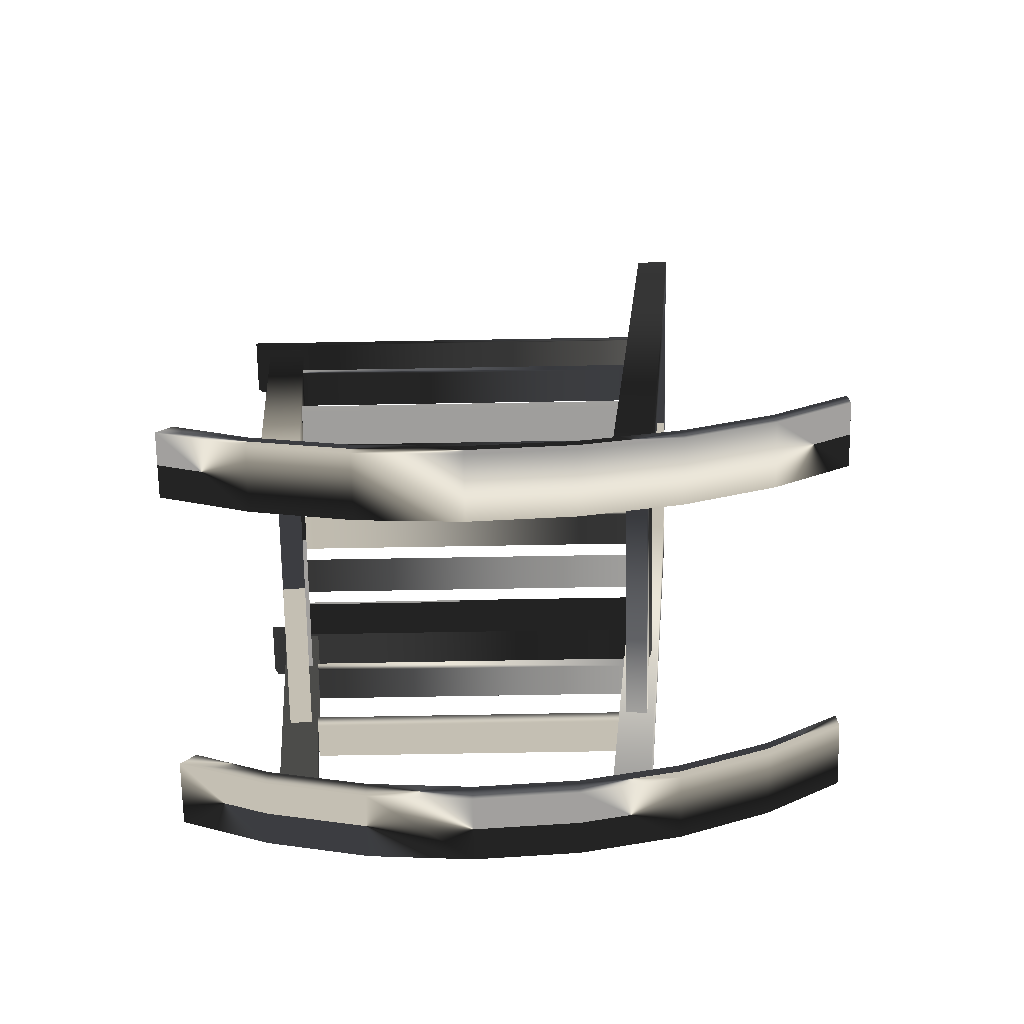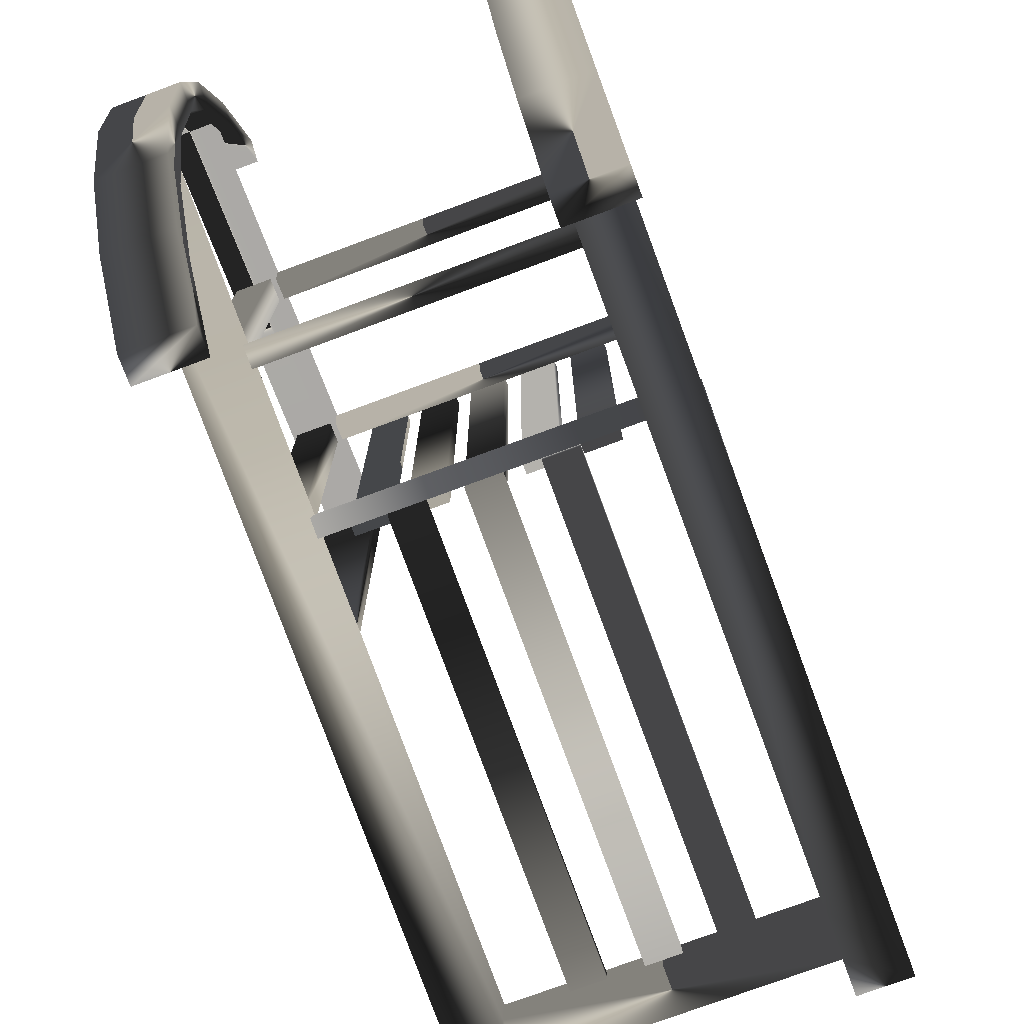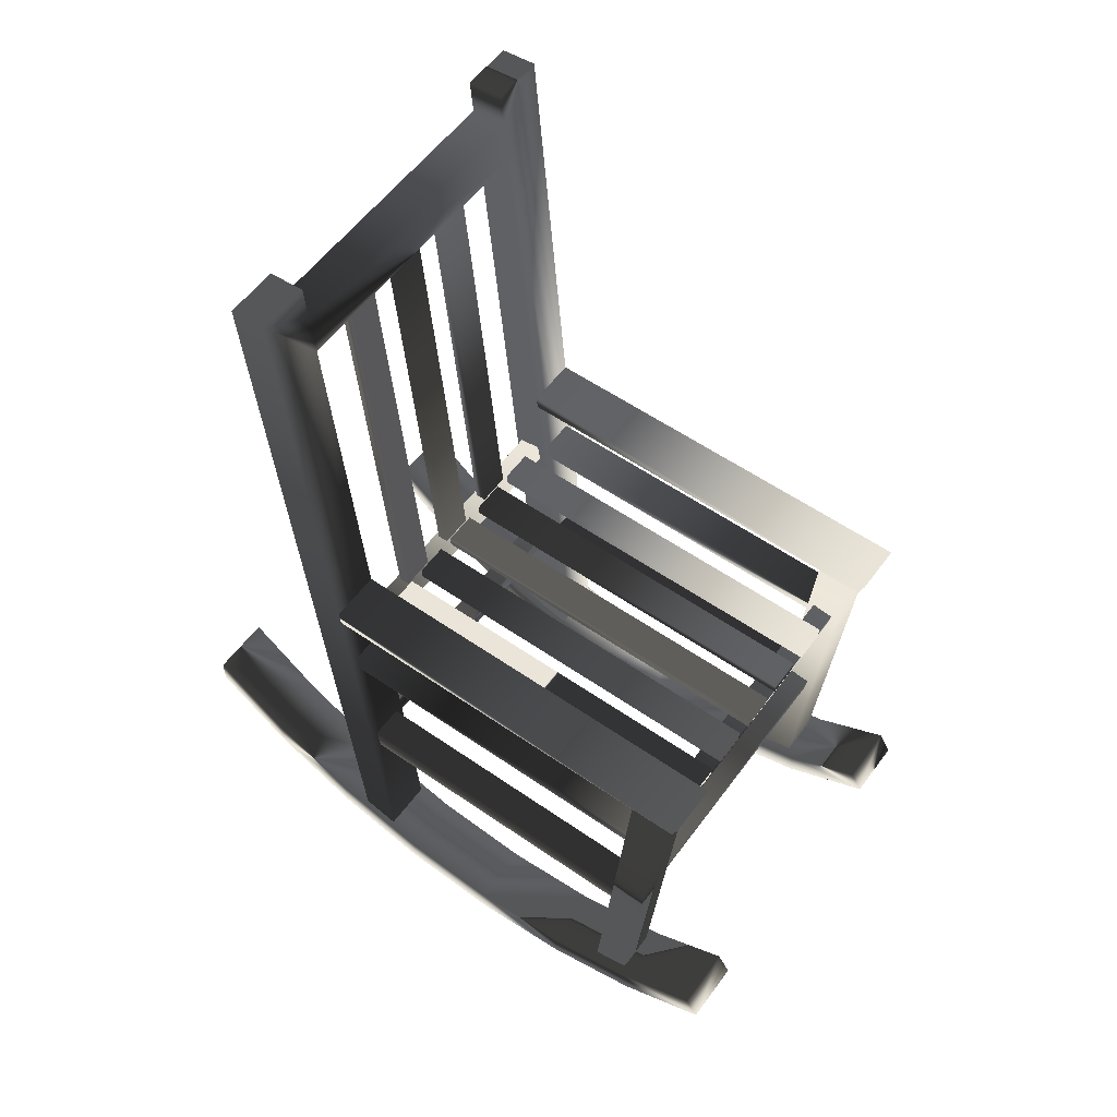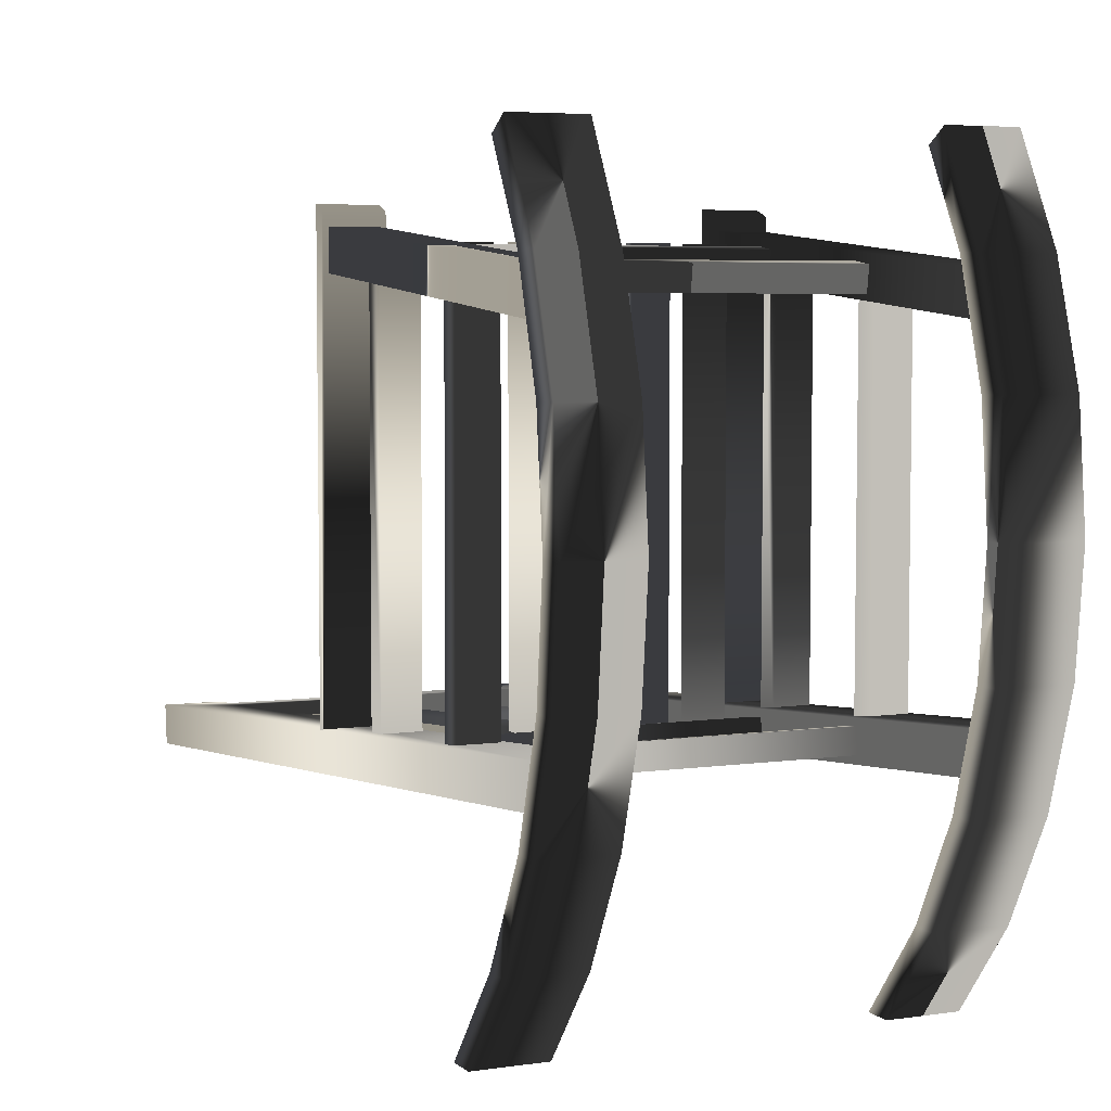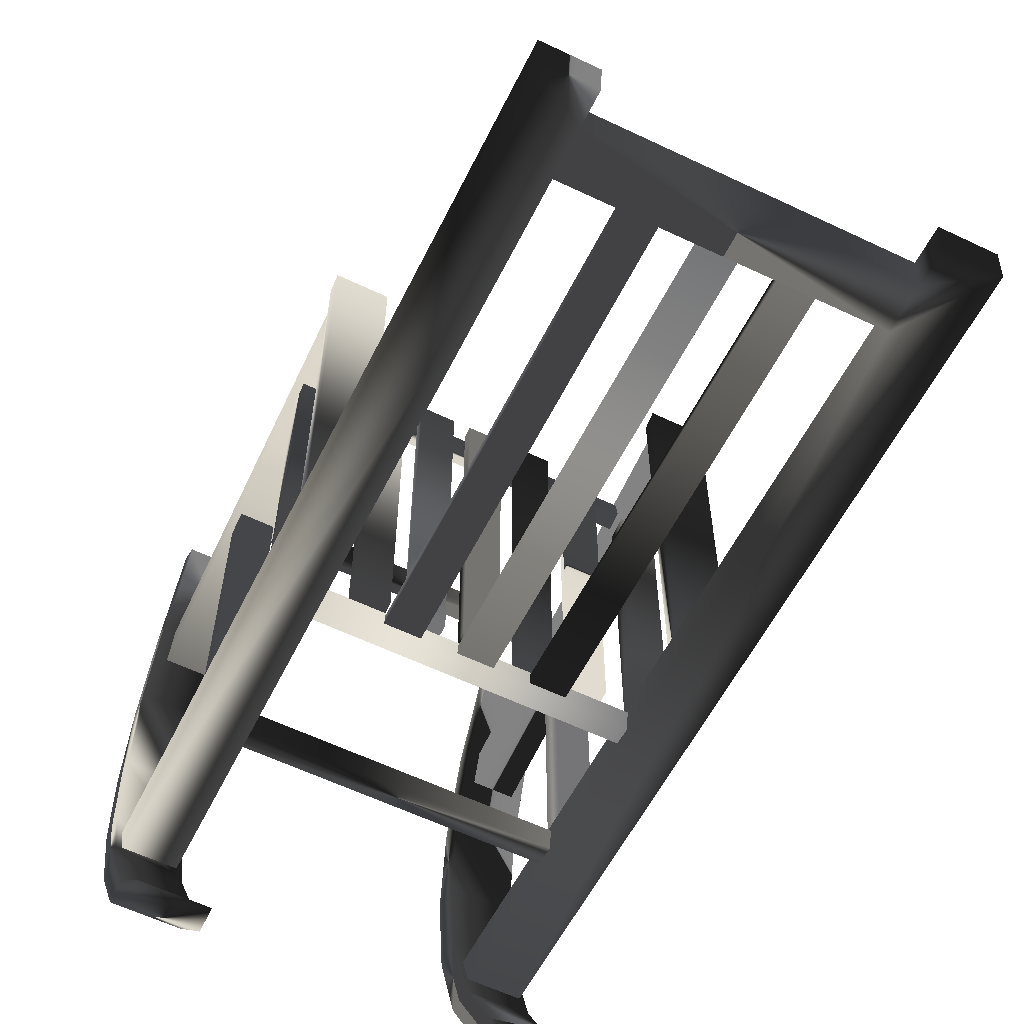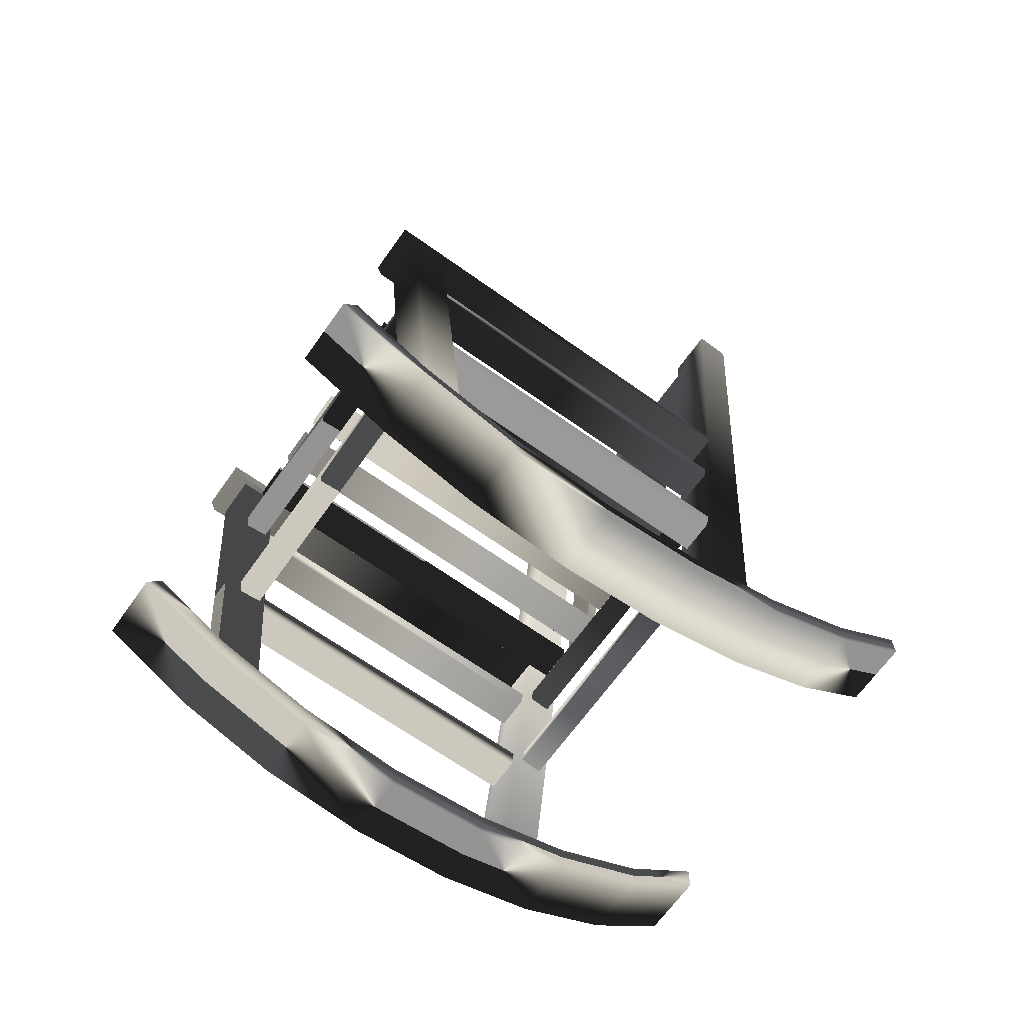
<metadata>
{"format":"obj","ext":"obj","renderer":"f3d","projection":"perspective","resolution":1024,"background":"white","views":[{"elev":-71.9,"azim":91.0,"up":"+Y"},{"elev":-75.4,"azim":20.4,"up":"+Z"},{"elev":56.6,"azim":-54.1,"up":"+Y"},{"elev":5.2,"azim":-24.5,"up":"+Z"},{"elev":-61.2,"azim":154.2,"up":"+Z"},{"elev":-67.1,"azim":54.5,"up":"+Y"}]}
</metadata>
<code>
g Chair_015
v -12.51 95.3 -37.46
v -21.02 95.3 -37.46
v -21.02 95.05 -40.25
v -12.51 95.05 -40.25
v -21.02 206 -46.94
v -12.51 206 -46.94
v -21.02 205.8 -49.73
v -12.51 205.8 -49.73
v 4.531 95.3 -37.46
v -3.988 95.3 -37.46
v -3.988 95.05 -40.25
v 4.531 95.05 -40.25
v -3.988 206 -46.94
v 4.531 206 -46.94
v -3.988 205.8 -49.73
v 4.531 205.8 -49.73
v 21.57 95.3 -37.46
v 13.05 95.3 -37.46
v 13.05 95.05 -40.25
v 21.57 95.05 -40.25
v 13.05 206 -46.94
v 21.57 206 -46.94
v 13.05 205.8 -49.73
v 21.57 205.8 -49.73
v -21.05 95 -36.06
v -29.57 95 -36.06
v -29.57 97.8 -36.07
v -21.05 97.8 -36.07
v -29.57 95 60.46
v -21.05 95 60.46
v -29.57 97.8 60.46
v -21.05 97.8 60.46
v -8.273 95 -36.06
v -16.79 95 -36.06
v -16.79 97.8 -36.07
v -8.273 97.8 -36.07
v -16.79 95 60.46
v -8.273 95 60.46
v -16.79 97.8 60.46
v -8.273 97.8 60.46
v 4.505 95 -36.06
v -4.014 95 -36.06
v -4.014 97.8 -36.07
v 4.505 97.8 -36.07
v -4.014 95 60.46
v 4.505 95 60.46
v -4.014 97.8 60.46
v 4.505 97.8 60.46
v 17.28 95 -36.06
v 8.764 95 -36.06
v 8.764 97.8 -36.07
v 17.28 97.8 -36.07
v 8.764 95 60.46
v 17.28 95 60.46
v 8.764 97.8 60.46
v 17.28 97.8 60.46
v 30.06 95 -36.06
v 21.54 95 -36.06
v 21.54 97.8 -36.07
v 30.06 97.8 -36.07
v 21.54 95 60.46
v 30.06 95 60.46
v 21.54 97.8 60.46
v 30.06 97.8 60.46
v -49.34 113.9 -35.89
v -36.14 113.9 -35.89
v -36.14 117.7 -36.59
v -49.34 117.7 -36.59
v -38.43 89.76 -33.59
v -46.94 89.76 -33.59
v -46.94 94.93 -34.25
v -38.43 94.93 -34.25
v -49.34 113.9 66.59
v -49.34 117.7 68.04
v -36.14 113.9 66.59
v -36.14 117.7 68.04
v -46.94 89.75 52.11
v -38.43 89.75 52.11
v -46.94 94.78 52.74
v -38.43 94.78 52.74
v -38.43 51.53 -30.25
v -46.94 51.53 -30.25
v -46.94 51.53 48.77
v -38.43 51.53 48.77
v -46.94 57.43 -30.95
v -38.43 57.43 -30.95
v -46.94 57.21 49.43
v -38.43 57.21 49.43
v 49.34 113.9 -35.89
v 36.14 113.9 -35.89
v 36.14 117.7 -36.59
v 49.34 117.7 -36.59
v 38.54 89.76 -33.59
v 47.06 89.76 -33.59
v 47.06 94.93 -34.25
v 38.54 94.93 -34.25
v 49.34 113.9 66.59
v 49.34 117.7 68.04
v 36.14 113.9 66.59
v 36.14 117.7 68.04
v 47.06 89.75 52.11
v 38.54 89.75 52.11
v 47.06 94.78 52.74
v 38.54 94.78 52.74
v 38.54 51.53 -30.25
v 47.06 51.53 -30.25
v 47.06 51.53 48.77
v 38.54 51.53 48.77
v 47.06 57.43 -30.95
v 38.54 57.43 -30.95
v 47.06 57.21 49.43
v 38.54 57.21 49.43
v -34.68 -0.5067 7.092
v -34.68 2.025 -18.61
v -34.68 9.522 -43.33
v -34.68 21.7 -66.1
v -34.68 38.08 -86.07
v -34.68 21.7 80.29
v -34.68 9.522 57.51
v -34.68 2.025 32.79
v -50.69 -0.5067 7.092
v -50.69 2.025 -18.61
v -50.69 9.522 -43.33
v -50.69 21.7 -66.1
v -50.69 38.08 -86.07
v -50.69 21.7 80.29
v -50.69 9.522 57.51
v -50.69 2.025 32.79
v -34.68 6.089 7.092
v -34.68 8.62 -18.61
v -34.68 16.12 -43.33
v -34.68 28.29 -66.1
v -34.68 44.68 -86.07
v -34.68 16.12 57.51
v -34.68 8.62 32.79
v -50.69 6.089 7.092
v -50.69 8.62 -18.61
v -50.69 16.12 -43.33
v -50.69 28.29 -66.1
v -50.69 44.68 -86.07
v -50.69 16.12 57.51
v -50.69 8.62 32.79
v -34.68 26.87 76.92
v -50.69 26.87 76.92
v 50.81 -0.5067 7.092
v 50.81 2.025 -18.61
v 50.81 9.522 -43.33
v 50.81 21.7 -66.1
v 50.81 38.08 -86.07
v 50.81 21.7 80.29
v 50.81 9.522 57.51
v 50.81 2.025 32.79
v 34.81 -0.5067 7.092
v 34.81 2.025 -18.61
v 34.81 9.522 -43.33
v 34.81 21.7 -66.1
v 34.81 38.08 -86.07
v 34.81 21.7 80.29
v 34.81 9.522 57.51
v 34.81 2.025 32.79
v 50.81 6.089 7.092
v 50.81 8.62 -18.61
v 50.81 16.12 -43.33
v 50.81 28.29 -66.1
v 50.81 44.68 -86.07
v 50.81 16.12 57.51
v 50.81 8.62 32.79
v 34.81 6.089 7.092
v 34.81 8.62 -18.61
v 34.81 16.12 -43.33
v 34.81 28.29 -66.1
v 34.81 44.68 -86.07
v 34.81 16.12 57.51
v 34.81 8.62 32.79
v 50.81 26.87 76.92
v 34.81 26.87 76.92
v -36.14 89.79 -40.97
v -36.14 90.58 -35.48
v -36.14 94.35 -41.7
v -36.14 95.14 -36.14
v -37.73 90.58 53.77
v -37.73 89.79 59.26
v -37.73 94.98 54.4
v -37.73 94.19 59.97
v -36.14 51.56 -37.62
v -36.14 52.35 -32.13
v -37.73 52.35 50.43
v -37.73 51.56 55.92
v -36.14 56.84 -38.39
v -36.14 57.63 -32.83
v -37.73 57.42 51.09
v -37.73 56.62 56.65
v 36.14 89.79 -40.97
v 36.14 90.58 -35.48
v 36.14 94.35 -41.7
v 36.14 95.14 -36.14
v 37.73 90.58 53.77
v 37.73 89.79 59.26
v 37.73 94.98 54.4
v 37.73 94.19 59.97
v 36.14 51.56 -37.62
v 36.14 52.35 -32.13
v 37.73 52.35 50.43
v 37.73 51.56 55.92
v 36.14 56.84 -38.39
v 36.14 57.63 -32.83
v 37.73 57.42 51.09
v 37.73 56.62 56.65
v -48.06 10.45 54.46
v -48.06 11.24 45.42
v -37.42 10.45 54.46
v -37.42 11.24 45.42
v -48.06 113.9 63.57
v -48.06 113.9 54.41
v -37.42 113.9 54.41
v -37.42 113.9 63.57
v -49.34 11.24 -26.9
v -49.34 10.45 -35.94
v -36.14 11.24 -26.9
v -36.14 216.6 -44.87
v -36.14 10.45 -35.94
v -36.14 215.8 -53.91
v -36.14 205.2 -43.87
v -36.14 204.4 -52.91
v 48.06 10.45 54.46
v 48.06 11.24 45.42
v 37.42 10.45 54.46
v 37.42 11.24 45.42
v 48.06 113.9 63.57
v 48.06 113.9 54.41
v 37.42 113.9 54.41
v 37.42 113.9 63.57
v 49.34 11.24 -26.9
v 49.34 10.45 -35.94
v 36.14 11.24 -26.9
v 36.14 216.6 -44.87
v 36.14 10.45 -35.94
v 36.14 215.8 -53.91
v 36.14 205.2 -43.87
v 36.14 204.4 -52.91
v -49.34 225.4 -45.64
v -49.34 224.6 -54.67
v -36.14 224.6 -54.67
v -36.14 225.4 -45.64
v 49.34 225.4 -45.64
v 49.34 224.6 -54.67
v 36.14 224.6 -54.67
v 36.14 225.4 -45.64
f 5 1 6
f 1 5 2
f 6 1 8
f 8 1 4
f 7 4 3
f 4 7 8
f 2 7 3
f 7 2 5
f 8 7 5
f 8 5 6
f 2 4 1
f 4 2 3
f 13 9 14
f 9 13 10
f 14 9 16
f 16 9 12
f 15 12 11
f 12 15 16
f 10 15 11
f 15 10 13
f 16 15 13
f 16 13 14
f 10 12 9
f 12 10 11
f 21 17 22
f 17 21 18
f 22 17 24
f 24 17 20
f 23 20 19
f 20 23 24
f 18 23 19
f 23 18 21
f 24 23 21
f 24 21 22
f 18 20 17
f 20 18 19
f 29 25 30
f 25 29 26
f 32 25 28
f 25 32 30
f 28 31 32
f 31 28 27
f 31 27 26
f 31 26 29
f 32 31 29
f 32 29 30
f 25 26 28
f 27 28 26
f 37 33 38
f 33 37 34
f 40 33 36
f 33 40 38
f 36 39 40
f 39 36 35
f 39 35 34
f 39 34 37
f 40 39 37
f 40 37 38
f 33 34 36
f 35 36 34
f 45 41 46
f 41 45 42
f 48 41 44
f 41 48 46
f 44 47 48
f 47 44 43
f 47 43 42
f 47 42 45
f 48 47 45
f 48 45 46
f 41 42 44
f 43 44 42
f 53 49 54
f 49 53 50
f 56 49 52
f 49 56 54
f 52 55 56
f 55 52 51
f 55 51 50
f 55 50 53
f 56 55 53
f 56 53 54
f 49 50 52
f 51 52 50
f 61 57 62
f 57 61 58
f 64 57 60
f 57 64 62
f 60 63 64
f 63 60 59
f 63 59 58
f 63 58 61
f 64 63 61
f 64 61 62
f 57 58 60
f 59 60 58
f 68 74 67
f 67 74 76
f 77 69 78
f 69 77 70
f 76 74 73
f 76 73 75
f 67 75 66
f 75 67 76
f 73 66 75
f 66 73 65
f 65 73 68
f 74 68 73
f 80 69 72
f 69 80 78
f 72 79 80
f 79 72 71
f 79 71 70
f 79 70 77
f 88 81 86
f 81 88 84
f 83 81 84
f 81 83 82
f 86 87 88
f 87 86 85
f 87 85 82
f 87 82 83
f 98 92 91
f 91 100 98
f 101 93 94
f 93 101 102
f 99 97 100
f 98 100 97
f 91 99 100
f 99 91 90
f 97 90 89
f 90 97 99
f 92 98 97
f 92 97 89
f 104 96 93
f 104 93 102
f 96 103 95
f 103 96 104
f 103 94 95
f 94 103 101
f 112 110 105
f 112 105 108
f 107 105 106
f 105 107 108
f 110 111 109
f 111 110 112
f 107 106 111
f 109 111 106
f 128 121 120
f 120 121 113
f 127 128 119
f 119 128 120
f 126 127 118
f 118 127 119
f 124 125 116
f 116 125 117
f 123 124 115
f 115 124 116
f 123 114 122
f 114 123 115
f 121 114 113
f 114 121 122
f 136 135 129
f 135 136 142
f 142 134 135
f 134 142 141
f 175 176 158
f 175 158 150
f 140 132 133
f 132 140 139
f 139 131 132
f 131 139 138
f 138 130 131
f 130 138 137
f 137 129 130
f 129 137 136
f 130 115 131
f 115 130 114
f 142 127 141
f 127 142 128
f 139 125 124
f 139 140 125
f 137 138 123
f 137 123 122
f 140 133 117
f 140 117 125
f 129 135 120
f 129 120 113
f 134 118 119
f 118 134 143
f 141 126 144
f 126 141 127
f 131 116 132
f 116 131 115
f 136 128 142
f 128 136 121
f 129 114 130
f 114 129 113
f 138 124 123
f 138 139 124
f 136 137 122
f 136 122 121
f 135 134 119
f 135 119 120
f 132 117 133
f 117 132 116
f 141 143 134
f 143 141 144
f 160 153 152
f 152 153 145
f 159 160 151
f 151 160 152
f 158 159 150
f 150 159 151
f 156 157 148
f 148 157 149
f 155 156 147
f 147 156 148
f 155 146 154
f 146 155 147
f 153 146 145
f 146 153 154
f 168 167 161
f 167 168 174
f 174 166 167
f 166 174 173
f 172 164 165
f 164 172 171
f 171 163 164
f 163 171 170
f 170 162 163
f 162 170 169
f 169 161 162
f 161 169 168
f 162 147 163
f 147 162 146
f 174 159 173
f 159 174 160
f 171 157 156
f 171 172 157
f 169 170 155
f 169 155 154
f 172 165 149
f 172 149 157
f 161 167 152
f 161 152 145
f 166 150 151
f 150 166 175
f 173 158 176
f 158 173 159
f 163 148 164
f 148 163 147
f 168 160 174
f 160 168 153
f 161 146 162
f 146 161 145
f 170 156 155
f 170 171 156
f 168 169 154
f 168 154 153
f 167 166 151
f 167 151 152
f 164 149 165
f 149 164 148
f 173 175 166
f 175 173 176
f 184 198 200
f 198 184 182
f 183 200 199
f 200 183 184
f 178 193 194
f 193 178 177
f 179 196 195
f 196 179 180
f 182 197 198
f 197 182 181
f 207 191 192
f 207 192 208
f 204 188 187
f 204 187 203
f 192 204 208
f 204 192 188
f 205 189 190
f 205 190 206
f 185 202 186
f 202 185 201
f 190 202 206
f 202 190 186
f 191 207 203
f 191 203 187
f 180 194 196
f 194 180 178
f 197 183 199
f 183 197 181
f 189 205 201
f 189 201 185
f 193 179 195
f 179 193 177
f 214 209 213
f 209 214 210
f 223 221 224
f 221 223 219
f 218 224 221
f 242 224 218
f 242 243 222
f 224 242 222
f 247 236 248
f 236 247 238
f 245 234 246
f 234 245 233
f 215 210 214
f 210 215 212
f 213 209 216
f 216 209 211
f 218 241 242
f 241 218 217
f 238 224 222
f 224 238 240
f 220 239 236
f 239 220 223
f 225 230 229
f 230 225 226
f 235 239 237
f 240 237 239
f 246 238 247
f 246 234 240
f 246 240 238
f 240 234 237
f 230 226 231
f 231 226 228
f 232 225 229
f 225 232 227
f 223 240 239
f 240 223 224
f 247 245 246
f 245 247 248
f 243 241 244
f 241 243 242
f 243 244 220
f 243 220 222
f 238 222 220
f 238 220 236
f 216 211 215
f 211 212 215
f 231 227 232
f 227 231 228
f 245 239 233
f 236 245 248
f 235 233 239
f 239 245 236
f 241 220 244
f 223 217 219
f 241 217 223
f 241 223 220
f 143 144 126
f 143 126 118

</code>
